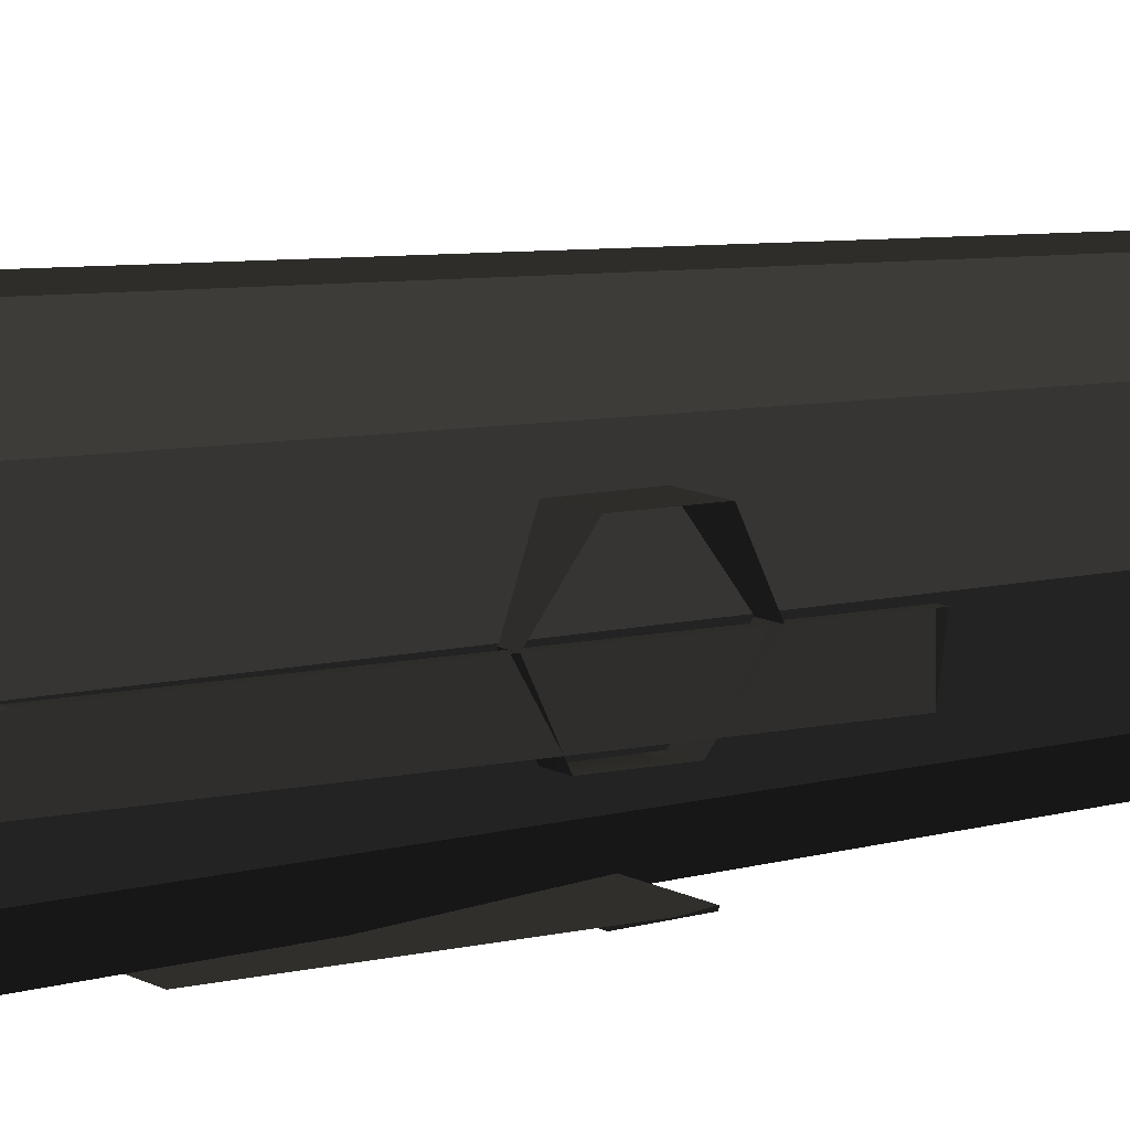
<metadata>
{"format":"obj","ext":"obj","renderer":"f3d","projection":"perspective","resolution":1024,"background":"white","views":[{"elev":9.2,"azim":-122.4,"up":"+Z"}]}
</metadata>
<code>
o Object.1
v -441.4 1955 1206
v -416.6 1931 1274
v -381.2 1931 1246
v -368.9 1931 1203
v -384.2 1931 1161
v -421.4 1931 1136
v -466.2 1931 1137
v -501.5 1931 1165
v -513.9 1931 1208
v -498.6 1931 1250
v -461.4 1931 1275
v -344 1869 1271
v -401.2 1869 1316
v -324 1869 1201
v -348.9 1869 1133
v -409 1869 1093
v -481.5 1869 1095
v -538.7 1869 1140
v -558.7 1869 1210
v -533.9 1869 1278
v -473.7 1869 1318
v -344 1793 1271
v -401.2 1793 1316
v -324 1793 1201
v -348.9 1793 1133
v -409 1793 1093
v -481.5 1793 1095
v -538.7 1793 1140
v -558.7 1793 1210
v -533.9 1793 1278
v -473.7 1793 1318
v -384.8 1706 1246
v -420 1706 1272
v -371.6 1706 1204
v -385.5 1706 1163
v -421.2 1706 1137
v -465 1706 1138
v -500.3 1706 1164
v -513.5 1706 1205
v -499.6 1706 1247
v -463.9 1706 1273
v -706.3 -1571 1205
v -656 -1571 1359
v -744.6 1520 1424
v -524.3 -1571 1455
v -558.1 1520 1559
v -361.5 -1571 1455
v -327.7 1520 1559
v -229.9 -1571 1359
v -141.2 1520 1424
v -179.6 -1571 1205
v -70.01 1520 1205
v -229.9 -1571 1050
v -141.2 1520 985.5
v -361.5 -1571 954.2
v -524.3 -1571 954.2
v -656 -1571 1050
v -744.6 1520 985.5
v -671.6 1617 1371
v -725.6 1617 1205
v -530.3 1617 1474
v -355.6 1617 1474
v -214.2 1617 1371
v -160.3 1617 1205
v -214.2 1617 1039
v -355.6 1617 935.9
v -530.3 1617 935.9
v -671.6 1617 1039
v -754.7 -1720 1205
v -695.1 -1720 1388
v -539.2 -1720 1501
v -346.6 -1720 1501
v -190.7 -1720 1388
v -131.2 -1720 1205
v -190.7 -1720 1021
v -346.6 -1720 908.2
v -539.2 -1720 908.2
v -695.1 -1720 1021
v -702 -1794 1205
v -652.5 -1794 1357
v -523 -1794 1451
v -362.8 -1794 1451
v -233.3 -1794 1357
v -183.8 -1794 1205
v -233.3 -1794 1052
v -362.8 -1794 958.3
v -523 -1794 958.3
v -652.5 -1794 1052
v -555.3 -1794 1205
v -533.8 -1794 1271
v -477.6 -1794 1312
v -408.2 -1794 1312
v -352 -1794 1271
v -330.5 -1794 1205
v -352 -1794 1139
v -408.2 -1794 1098
v -477.6 -1794 1098
v -533.8 -1794 1139
v -442.9 342.3 1205
v -584 1520 868.8
v -566.5 1527 863.9
v -815.6 1513 1205
v -815.7 1520 1205
v -815.5 1514 1204
v -815.1 1520 1203
v -815.6 1520 1205
v -815.6 1520 1205
v -310.4 1520 862.6
v -321.5 1326 862.6
v -331.8 1148 862.6
v -498.2 1148 862.6
v -534.5 1148 862.6
v -561.7 1529 862.6
v -561.7 1478 862.6
v -554.1 1534 862.6
v -357.3 1534 862.6
v -561.7 1395 862.6
v -561.7 1281 862.6
v -557.7 1211 862.6
v -554.1 1148 862.6
v -542.9 1148 862.6
v -331.8 1534 862.6
f 1 2 3
f 1 3 4
f 1 4 5
f 1 5 6
f 1 6 7
f 1 7 8
f 1 8 9
f 1 9 10
f 1 10 11
f 21 11 10
f 10 20 21
f 31 21 20
f 20 30 31
f 41 31 30
f 30 40 41
f 41 40 59
f 59 61 41
f 33 41 61
f 61 62 33
f 32 33 62
f 62 63 32
f 34 32 63
f 63 64 34
f 35 34 64
f 64 65 35
f 36 35 65
f 65 66 36
f 37 36 66
f 66 67 37
f 38 37 67
f 67 68 38
f 39 38 68
f 68 60 39
f 40 39 60
f 29 39 40
f 39 29 28
f 18 28 29
f 29 19 18
f 8 18 19
f 19 29 30
f 28 18 17
f 17 27 28
f 38 28 27
f 27 17 16
f 16 26 27
f 37 27 26
f 26 16 15
f 15 25 26
f 36 26 25
f 25 15 14
f 14 24 25
f 35 25 24
f 24 14 12
f 12 22 24
f 34 24 22
f 22 12 13
f 13 23 22
f 32 22 23
f 23 13 21
f 2 13 12
f 13 2 11
f 3 12 14
f 4 14 15
f 5 15 16
f 6 16 17
f 7 17 18
f 60 68 58
f 107 60 58
f 107 58 105
f 104 107 105
f 105 57 104
f 104 57 42
f 104 42 102
f 104 102 103
f 106 104 103
f 103 59 106
f 106 59 60
f 103 44 59
f 102 44 103
f 102 42 44
f 42 43 44
f 46 44 43
f 43 45 46
f 48 46 45
f 45 47 48
f 50 48 47
f 47 49 50
f 52 50 49
f 49 51 52
f 54 52 51
f 51 53 54
f 108 54 53
f 108 53 109
f 112 108 109
f 112 109 111
f 112 111 55
f 112 55 56
f 112 56 121
f 120 121 56
f 120 56 58
f 120 58 119
f 108 120 119
f 108 119 118
f 117 108 118
f 117 118 100
f 117 100 101
f 117 101 114
f 115 117 114
f 113 115 114
f 113 67 115
f 116 115 67
f 113 101 67
f 117 115 116
f 122 117 116
f 116 66 122
f 122 66 54
f 113 114 101
f 100 68 101
f 108 117 122
f 119 100 118
f 119 58 100
f 56 57 58
f 57 56 77
f 77 78 57
f 78 77 87
f 87 88 78
f 69 78 88
f 88 79 69
f 70 69 79
f 79 80 70
f 71 70 80
f 80 81 71
f 72 71 81
f 81 82 72
f 73 72 82
f 82 83 73
f 74 73 83
f 83 84 74
f 75 74 84
f 84 85 75
f 76 75 85
f 85 86 76
f 77 76 86
f 86 85 95
f 95 96 86
f 87 86 96
f 96 97 87
f 97 96 99
f 98 97 99
f 89 98 99
f 90 89 99
f 91 90 99
f 92 91 99
f 93 92 99
f 94 93 99
f 95 94 99
f 93 94 84
f 92 93 83
f 91 92 82
f 90 91 81
f 89 90 80
f 98 89 79
f 97 98 88
f 96 95 99
f 94 95 85
f 75 76 55
f 55 53 75
f 85 84 94
f 74 75 53
f 84 83 93
f 73 74 51
f 83 82 92
f 72 73 49
f 82 81 91
f 71 72 47
f 81 80 90
f 70 71 45
f 80 79 89
f 69 70 43
f 79 88 98
f 78 69 42
f 88 87 97
f 86 87 77
f 76 77 56
f 108 121 120
f 56 55 76
f 111 110 55
f 109 55 110
f 111 109 110
f 108 112 121
f 109 53 55
f 122 54 108
f 53 51 74
f 52 54 65
f 51 49 73
f 50 52 64
f 49 47 72
f 48 50 63
f 47 45 71
f 46 48 62
f 45 43 70
f 44 46 61
f 43 42 69
f 42 57 78
f 107 104 106
f 105 58 57
f 106 60 107
f 100 58 68
f 28 38 39
f 101 68 67
f 27 37 38
f 116 67 66
f 26 36 37
f 66 65 54
f 25 35 36
f 65 64 52
f 24 34 35
f 64 63 50
f 22 32 34
f 63 62 48
f 23 33 32
f 33 23 31
f 62 61 46
f 61 59 44
f 60 59 40
f 40 30 29
f 31 41 33
f 30 20 19
f 9 19 20
f 21 31 23
f 11 21 13
f 20 10 9
f 19 9 8
f 18 8 7
f 17 7 6
f 16 6 5
f 15 5 4
f 14 4 3
f 12 3 2
f 1 11 2
o Object.2
v -793.4 -129.1 1202 255 255 255
v -793.4 897.4 1202 255 255 255
v -793.4 992.6 1173 255 255 255
v -814.9 -129.1 1202 188 188 188
v -814.9 791.2 1202 188 188 188
v -814.9 897.4 1202 188 188 188
v -809.7 985.1 1175 188 188 188
v -809.2 992.6 1173 188 188 188
v -793.4 1115 1094 188 188 188
v -793.4 -129.1 1094 188 188 188
v -793.4 798.5 1094 188 188 188
v -793.4 825.5 1094 188 188 188
v -793.4 944.6 1094 188 188 188
v -793.4 -90.17 1094 188 188 188
v -793.4 72.87 1094 188 188 188
v -814.9 897.4 1202 188 188 188
v -793.4 798.5 1094 188 188 188
v -793.4 825.5 1094 188 188 188
v -814.9 897.4 1202 188 188 188
v -793.4 825.5 1094 188 188 188
v -809.7 985.1 1175 188 188 188
v -809.2 992.6 1173 188 188 188
v -793.4 825.5 1094 188 188 188
v -809.2 992.6 1173 188 188 188
v -793.4 944.6 1094 188 188 188
v -814.9 897.4 1202 188 188 188
v -793.4 72.87 1094 188 188 188
v -793.4 72.87 1094 188 188 188
v -814.9 791.2 1202 188 188 188
v -814.9 -129.1 1202 188 188 188
v -793.4 72.87 1094 188 188 188
v -814.9 -129.1 1202 188 188 188
v -793.4 -90.17 1094 188 188 188
f 137 128 133
f 138 134 139
f 140 141 129
f 130 142 143
f 135 144 131
f 145 146 147
f 148 149 127
f 150 126 151
f 152 153 136
f 154 155 132
f 125 124 123
f 133 125 123
f 133 123 137
f 130 129 125
f 131 130 125
f 135 131 125
f 134 135 125
f 128 125 129
f 128 127 124
f 126 124 127
f 126 132 123
f 132 136 123
f 136 137 123
f 133 134 125
f 126 123 124
f 128 124 125
o Object.3
v -79.65 897.4 1202 255 255 255
v -79.65 -129.1 1202 255 255 255
v -79.65 992.6 1173 255 255 255
v -68.49 842.4 1202 188 188 188
v -68.49 897.4 1202 188 188 188
v -68.49 -129.1 1202 188 188 188
v -68.49 987.5 1175 188 188 188
v -68.49 992.6 1173 188 188 188
v -79.65 785.6 1089 188 188 188
v -79.65 759.2 1091 188 188 188
v -79.65 -129.1 1166 188 188 188
v -79.65 1175 1056 188 188 188
v -72.54 1143 1077 188 188 188
v -68.49 1124 1089 188 188 188
v -77.73 -129.1 1171 188 188 188
v -68.49 -129.1 1194 188 188 188
v -68.49 724.4 1122 188 188 188
v -68.49 919.5 1106 188 188 188
v -68.49 964.6 1102 188 188 188
v -68.49 1026 1097 188 188 188
v -68.49 1030 1097 188 188 188
v -68.49 506.8 1141 188 188 188
v -68.49 670.5 1127 188 188 188
v -68.49 671.7 1127 188 188 188
v -68.49 672.8 1127 188 188 188
v -68.49 694.9 1125 188 188 188
v -68.49 715.3 1123 188 188 188
v -68.49 724.4 1122 188 188 188
v -68.49 842.4 1202 188 188 188
v -68.49 715.3 1123 188 188 188
v -68.49 842.4 1202 188 188 188
v -68.49 694.9 1125 188 188 188
v -68.49 842.4 1202 188 188 188
v -68.49 672.8 1127 188 188 188
v -68.49 842.4 1202 188 188 188
v -68.49 671.7 1127 188 188 188
v -68.49 842.4 1202 188 188 188
v -68.49 670.5 1127 188 188 188
v -68.49 842.4 1202 188 188 188
v -68.49 506.8 1141 188 188 188
v -68.49 842.4 1202 188 188 188
v -68.49 506.8 1141 188 188 188
v -68.49 -129.1 1202 188 188 188
v -68.49 842.4 1202 188 188 188
v -68.49 919.5 1106 188 188 188
v -68.49 964.6 1102 188 188 188
v -68.49 842.4 1202 188 188 188
v -68.49 897.4 1202 188 188 188
v -68.49 987.5 1175 188 188 188
v -68.49 1026 1097 188 188 188
v -68.49 1030 1097 188 188 188
v -68.49 1030 1097 188 188 188
v -68.49 992.6 1173 188 188 188
v -68.49 987.5 1175 188 188 188
v -68.49 1026 1097 188 188 188
v -68.49 897.4 1202 188 188 188
v -68.49 964.6 1102 188 188 188
v -68.49 724.4 1122 188 188 188
v -68.49 724.4 1122 188 188 188
v -79.65 759.2 1091 188 188 188
v -68.49 724.4 1122 188 188 188
v -79.65 785.6 1089 188 188 188
v -68.49 919.5 1106 188 188 188
v -68.49 -129.1 1194 188 188 188
v -79.65 -129.1 1166 188 188 188
v -68.49 506.8 1141 188 188 188
v -79.65 -129.1 1166 188 188 188
v -68.49 -129.1 1194 188 188 188
v -79.65 -129.1 1166 188 188 188
v -68.49 670.5 1127 188 188 188
v -68.49 506.8 1141 188 188 188
v -79.65 -129.1 1166 188 188 188
v -68.49 671.7 1127 188 188 188
v -68.49 670.5 1127 188 188 188
v -79.65 -129.1 1166 188 188 188
v -68.49 672.8 1127 188 188 188
v -68.49 671.7 1127 188 188 188
v -79.65 -129.1 1166 188 188 188
v -68.49 694.9 1125 188 188 188
v -68.49 672.8 1127 188 188 188
v -79.65 -129.1 1166 188 188 188
v -68.49 715.3 1123 188 188 188
v -68.49 694.9 1125 188 188 188
v -79.65 785.6 1089 188 188 188
v -68.49 1030 1097 188 188 188
v -68.49 1026 1097 188 188 188
v -79.65 785.6 1089 188 188 188
v -68.49 1026 1097 188 188 188
v -68.49 964.6 1102 188 188 188
v -79.65 785.6 1089 188 188 188
v -68.49 1124 1089 188 188 188
v -68.49 1030 1097 188 188 188
v -79.65 785.6 1089 188 188 188
v -79.65 785.6 1089 188 188 188
v -72.54 1143 1077 188 188 188
v -68.49 1124 1089 188 188 188
v -79.65 785.6 1089 188 188 188
v -68.49 964.6 1102 188 188 188
v -68.49 919.5 1106 188 188 188
v -79.65 -129.1 1166 188 188 188
v -68.49 724.4 1122 188 188 188
v -68.49 715.3 1123 188 188 188
f 172 173 159
f 182 183 184
f 181 185 186
f 180 187 188
f 179 189 190
f 178 191 192
f 177 193 194
f 195 196 161
f 197 198 171
f 174 199 200
f 201 160 202
f 175 162 203
f 176 204 205
f 206 169 163
f 207 208 209
f 210 211 212
f 213 166 165
f 164 214 215
f 216 217 218
f 219 220 221
f 222 223 170
f 224 225 226
f 227 228 229
f 230 231 232
f 233 234 235
f 236 237 238
f 239 240 241
f 242 243 244
f 245 246 247
f 168 248 167
f 249 250 251
f 252 253 254
f 255 256 257
f 157 156 158
f 166 157 158
f 166 158 165
f 171 157 170
f 171 161 157
f 159 157 161
f 159 160 156
f 162 156 160
f 168 163 169
f 168 158 163
f 162 163 158
f 168 167 158
f 167 164 158
f 164 165 158
f 166 170 157
f 162 158 156
f 159 156 157
o Object.4
v -734.8 98.33 911 188 188 188
v -759.1 98.33 923.5 188 188 188
v -757.8 148 917.4 188 188 188
v -757.8 98.33 917.4 188 188 188
v -172.3 341.7 893.7 188 188 188
v -170.8 244.7 905.6 188 188 188
v -169.2 98.33 921.8 188 188 188
v -168.6 98.33 923.5 188 188 188
v -168.9 98.33 922.7 188 188 188
v -561.7 564.9 862.6 188 188 188
v -561.7 98.33 862.6 188 188 188
v -186.9 275.3 862.6 188 188 188
v -185.8 308.3 862.6 188 188 188
v -184.8 336.4 862.6 188 188 188
v -180.4 469.6 862.6 188 188 188
v -179.8 485.1 862.6 188 188 188
v -178.1 536.5 862.6 188 188 188
v -176.1 595.5 862.6 188 188 188
v -266.9 595.5 862.6 188 188 188
v -361.7 595.5 862.6 188 188 188
v -384.8 595.5 862.6 188 188 188
v -556.5 595.5 862.6 188 188 188
v -190 181.1 862.6 188 188 188
v -192.8 98.33 862.6 188 188 188
v -189.6 194.7 862.6 188 188 188
v -192.8 98.33 862.6 188 188 188
v -192.8 98.33 862.6 188 188 188
v -493.9 98.33 862.6 188 188 188
v -561.7 595.5 862.6 188 188 188
v -182.1 418.4 862.6 188 188 188
v -561.7 564.9 862.6 188 188 188
v -734.8 98.33 911 188 188 188
v -561.7 564.9 862.6 188 188 188
v -757.8 148 917.4 188 188 188
v -757.8 148 917.4 188 188 188
v -734.8 98.33 911 188 188 188
v -757.8 98.33 917.4 188 188 188
v -757.8 148 917.4 188 188 188
v -190 181.1 862.6 188 188 188
v -168.6 98.33 923.5 188 188 188
v -170.8 244.7 905.6 188 188 188
v -186.9 275.3 862.6 188 188 188
v -170.8 244.7 905.6 188 188 188
v -172.3 341.7 893.7 188 188 188
v -184.8 336.4 862.6 188 188 188
v -172.3 341.7 893.7 188 188 188
v -182.1 418.4 862.6 188 188 188
v -172.3 341.7 893.7 188 188 188
v -180.4 469.6 862.6 188 188 188
v -172.3 341.7 893.7 188 188 188
v -179.8 485.1 862.6 188 188 188
v -172.3 341.7 893.7 188 188 188
v -178.1 536.5 862.6 188 188 188
v -172.3 341.7 893.7 188 188 188
v -186.9 275.3 862.6 188 188 188
v -185.8 308.3 862.6 188 188 188
v -172.3 341.7 893.7 188 188 188
v -192.8 98.33 862.6 188 188 188
v -169.2 98.33 921.8 188 188 188
v -192.8 98.33 862.6 188 188 188
v -168.9 98.33 922.7 188 188 188
v -192.8 98.33 862.6 188 188 188
v -192.8 98.33 862.6 188 188 188
v -168.6 98.33 923.5 188 188 188
v -168.9 98.33 922.7 188 188 188
v -190 181.1 862.6 188 188 188
v -189.6 194.7 862.6 188 188 188
v -170.8 244.7 905.6 188 188 188
v -190 181.1 862.6 188 188 188
v -192.8 98.33 862.6 188 188 188
v -493.9 98.33 862.6 188 188 188
v -192.8 98.33 862.6 188 188 188
v -192.8 98.33 862.6 188 188 188
v -493.9 98.33 862.6 188 188 188
v -192.8 98.33 862.6 188 188 188
v -192.8 98.33 862.6 188 188 188
v -189.6 194.7 862.6 188 188 188
v -561.7 564.9 862.6 188 188 188
v -561.7 595.5 862.6 188 188 188
v -189.6 194.7 862.6 188 188 188
v -561.7 595.5 862.6 188 188 188
v -189.6 194.7 862.6 188 188 188
v -556.5 595.5 862.6 188 188 188
v -186.9 275.3 862.6 188 188 188
v -184.8 336.4 862.6 188 188 188
v -184.8 336.4 862.6 188 188 188
v -556.5 595.5 862.6 188 188 188
v -384.8 595.5 862.6 188 188 188
v -556.5 595.5 862.6 188 188 188
v -184.8 336.4 862.6 188 188 188
v -185.8 308.3 862.6 188 188 188
v -178.1 536.5 862.6 188 188 188
v -176.1 595.5 862.6 188 188 188
v -179.8 485.1 862.6 188 188 188
v -266.9 595.5 862.6 188 188 188
v -178.1 536.5 862.6 188 188 188
v -179.8 485.1 862.6 188 188 188
v -361.7 595.5 862.6 188 188 188
v -266.9 595.5 862.6 188 188 188
v -361.7 595.5 862.6 188 188 188
v -179.8 485.1 862.6 188 188 188
v -180.4 469.6 862.6 188 188 188
v -361.7 595.5 862.6 188 188 188
v -180.4 469.6 862.6 188 188 188
v -182.1 418.4 862.6 188 188 188
v -184.8 336.4 862.6 188 188 188
v -361.7 595.5 862.6 188 188 188
v -182.1 418.4 862.6 188 188 188
v -556.5 595.5 862.6 188 188 188
v -185.8 308.3 862.6 188 188 188
v -186.9 275.3 862.6 188 188 188
v -190 181.1 862.6 188 188 188
v -561.7 564.9 862.6 188 188 188
v -189.6 194.7 862.6 188 188 188
v -190 181.1 862.6 188 188 188
v -561.7 98.33 862.6 188 188 188
v -561.7 564.9 862.6 188 188 188
v -561.7 98.33 862.6 188 188 188
v -190 181.1 862.6 188 188 188
v -493.9 98.33 862.6 188 188 188
f 267 268 258
f 288 289 260
f 290 291 286
f 292 293 261
f 294 259 295
f 280 263 265
f 296 297 281
f 269 298 282
f 299 262 300
f 270 271 301
f 302 287 303
f 304 272 305
f 306 273 307
f 308 274 309
f 310 275 311
f 312 313 314
f 283 266 264
f 315 316 284
f 317 318 319
f 320 321 322
f 323 324 325
f 285 326 327
f 328 329 330
f 331 332 333
f 334 335 336
f 279 337 338
f 339 340 341
f 277 342 278
f 343 344 345
f 346 347 348
f 349 276 350
f 351 352 353
f 354 355 356
f 357 358 359
f 360 361 362
f 363 364 365
f 366 367 368
f 369 370 371
f 372 373 374
f 375 376 377
f 263 259 265
f 284 258 285
f 268 285 258
f 286 259 279
f 278 263 262
f 278 262 277
f 275 276 262
f 276 277 262
f 279 263 278
f 286 260 259
f 266 261 258
f 266 258 264
f 265 261 266
f 284 264 258
f 265 259 261
f 279 259 263
o Object.5
v -819.5 345.4 1224 188 188 188
v -840.7 284.4 1330 188 188 188
v -814.9 358.4 1202 188 188 188
v -840.7 260.9 1330 188 188 188
v -840.7 136.4 1330 188 188 188
v -836.5 124.3 1309 188 188 188
v -814.9 62.33 1202 188 188 188
v -810.2 76.01 1178 188 188 188
v -789.2 136.4 1073 188 188 188
v -789.2 166.3 1073 188 188 188
v -789.2 284.4 1073 188 188 188
v -794.3 299.1 1099 188 188 188
v -68.49 298.3 1306 188 188 188
v -68.49 284.4 1330 188 188 188
v -68.49 358.4 1202 188 188 188
v -68.49 355.5 1207 188 188 188
v -68.49 164.1 1330 188 188 188
v -68.49 136.4 1330 188 188 188
v -68.49 279.2 1330 188 188 188
v -68.49 76.2 1226 188 188 188
v -68.49 62.33 1202 188 188 188
v -68.49 133.7 1325 188 188 188
v -68.49 65.47 1196 188 188 188
v -68.49 344.6 1178 188 188 188
v -107.7 136.4 1073 188 188 188
v -98.99 123.1 1096 188 188 188
v -97.42 120.7 1101 188 188 188
v -68.49 76.53 1177 188 188 188
v -102.7 284.4 1073 188 188 188
v -103.6 258 1073 188 188 188
v -103.8 252.2 1073 188 188 188
v -107.4 144.6 1073 188 188 188
v -107.6 138 1073 188 188 188
v -99.9 288.3 1080 188 188 188
v -102.2 285.1 1075 188 188 188
v -68.49 331.8 1155 188 188 188
v -68.49 326.3 1156 188 188 188
v -68.49 280.7 1160 188 188 188
v -68.49 318.3 1157 188 188 188
v -68.49 322.4 1156 188 188 188
v -68.49 259.2 1162 188 188 188
v -68.49 182.1 1168 188 188 188
v -68.49 278.6 1160 188 188 188
v -68.49 170.8 1169 188 188 188
v -68.49 172.3 1169 188 188 188
v -810.2 76.01 1178 188 188 188
v -840.7 260.9 1330 188 188 188
v -840.7 284.4 1330 188 188 188
v -789.2 166.3 1073 188 188 188
v -819.5 345.4 1224 188 188 188
v -789.2 166.3 1073 188 188 188
v -814.9 358.4 1202 188 188 188
v -840.7 284.4 1330 188 188 188
v -789.2 166.3 1073 188 188 188
v -789.2 166.3 1073 188 188 188
v -794.3 299.1 1099 188 188 188
v -810.2 76.01 1178 188 188 188
v -810.2 76.01 1178 188 188 188
v -840.7 284.4 1330 188 188 188
v -789.2 136.4 1073 188 188 188
v -840.7 136.4 1330 188 188 188
v -810.2 76.01 1178 188 188 188
v -836.5 124.3 1309 188 188 188
v -68.49 172.3 1169 188 188 188
v -68.49 279.2 1330 188 188 188
v -68.49 170.8 1169 188 188 188
v -68.49 326.3 1156 188 188 188
v -68.49 344.6 1178 188 188 188
v -68.49 326.3 1156 188 188 188
v -68.49 358.4 1202 188 188 188
v -68.49 182.1 1168 188 188 188
v -68.49 298.3 1306 188 188 188
v -68.49 284.4 1330 188 188 188
v -68.49 259.2 1162 188 188 188
v -68.49 298.3 1306 188 188 188
v -68.49 259.2 1162 188 188 188
v -68.49 355.5 1207 188 188 188
v -68.49 278.6 1160 188 188 188
v -68.49 355.5 1207 188 188 188
v -68.49 280.7 1160 188 188 188
v -68.49 355.5 1207 188 188 188
v -68.49 322.4 1156 188 188 188
v -68.49 355.5 1207 188 188 188
v -68.49 318.3 1157 188 188 188
v -68.49 322.4 1156 188 188 188
v -68.49 358.4 1202 188 188 188
v -68.49 355.5 1207 188 188 188
v -68.49 279.2 1330 188 188 188
v -68.49 65.47 1196 188 188 188
v -68.49 279.2 1330 188 188 188
v -68.49 62.33 1202 188 188 188
v -68.49 76.2 1226 188 188 188
v -68.49 164.1 1330 188 188 188
v -68.49 133.7 1325 188 188 188
v -68.49 76.2 1226 188 188 188
v -68.49 279.2 1330 188 188 188
v -68.49 164.1 1330 188 188 188
v -68.49 170.8 1169 188 188 188
v -68.49 279.2 1330 188 188 188
v -68.49 65.47 1196 188 188 188
v -68.49 182.1 1168 188 188 188
v -68.49 284.4 1330 188 188 188
v -68.49 172.3 1169 188 188 188
v -68.49 76.53 1177 188 188 188
v -68.49 172.3 1169 188 188 188
v -68.49 170.8 1169 188 188 188
v -68.49 182.1 1168 188 188 188
v -68.49 182.1 1168 188 188 188
v -68.49 172.3 1169 188 188 188
v -97.42 120.7 1101 188 188 188
v -68.49 182.1 1168 188 188 188
v -98.99 123.1 1096 188 188 188
v -68.49 182.1 1168 188 188 188
v -107.7 136.4 1073 188 188 188
v -68.49 331.8 1155 188 188 188
v -68.49 331.8 1155 188 188 188
v -103.6 258 1073 188 188 188
v -68.49 326.3 1156 188 188 188
v -68.49 322.4 1156 188 188 188
v -107.4 144.6 1073 188 188 188
v -68.49 322.4 1156 188 188 188
v -68.49 318.3 1157 188 188 188
v -107.4 144.6 1073 188 188 188
v -68.49 318.3 1157 188 188 188
v -68.49 280.7 1160 188 188 188
v -107.4 144.6 1073 188 188 188
v -68.49 280.7 1160 188 188 188
v -68.49 278.6 1160 188 188 188
v -107.4 144.6 1073 188 188 188
v -68.49 278.6 1160 188 188 188
v -68.49 259.2 1162 188 188 188
v -68.49 182.1 1168 188 188 188
v -107.4 144.6 1073 188 188 188
v -68.49 259.2 1162 188 188 188
v -107.4 144.6 1073 188 188 188
v -68.49 331.8 1155 188 188 188
v -68.49 326.3 1156 188 188 188
v -103.6 258 1073 188 188 188
v -103.6 258 1073 188 188 188
v -102.2 285.1 1075 188 188 188
v -99.9 288.3 1080 188 188 188
v -68.49 331.8 1155 188 188 188
v -107.4 144.6 1073 188 188 188
v -103.8 252.2 1073 188 188 188
v -107.4 144.6 1073 188 188 188
v -68.49 182.1 1168 188 188 188
v -107.6 138 1073 188 188 188
v -68.49 172.3 1169 188 188 188
v -68.49 76.53 1177 188 188 188
v -97.42 120.7 1101 188 188 188
f 385 382 381
f 379 423 424
f 387 425 378
f 380 426 427
f 389 428 429
f 430 431 386
f 432 433 388
f 383 434 384
f 435 436 437
f 438 439 440
f 422 391 396
f 441 442 421
f 443 400 405
f 414 413 401
f 444 445 392
f 446 447 417
f 418 390 419
f 448 449 450
f 451 393 452
f 453 420 454
f 455 415 456
f 457 416 458
f 459 460 461
f 462 463 464
f 465 398 466
f 467 397 468
f 399 394 395
f 469 470 471
f 472 473 474
f 475 476 477
f 478 479 480
f 481 482 483
f 403 484 404
f 485 486 487
f 402 488 489
f 410 490 491
f 407 492 408
f 493 494 411
f 409 495 496
f 497 498 499
f 500 501 502
f 503 504 505
f 506 507 508
f 509 510 511
f 512 513 514
f 412 515 406
f 516 517 518
f 519 520 521
f 522 523 524
f 525 526 527
f 391 379 381
f 391 381 396
f 405 400 385
f 405 385 404
f 404 385 386
f 404 386 403
f 402 387 410
f 409 410 387
f 408 409 387
f 408 387 388
f 408 388 407
f 411 401 413
f 390 393 378
f 390 378 379
f 392 380 378
f 401 389 380
f 392 378 393
f 401 380 392
f 411 389 401
f 411 412 389
f 406 389 412
f 406 388 389
f 406 407 388
f 402 386 387
f 402 403 386
f 398 385 400
f 397 384 398
f 397 383 384
f 397 399 383
f 395 383 399
f 394 382 395
f 395 382 383
f 398 384 385
f 394 396 381
f 390 379 391
f 394 381 382

</code>
